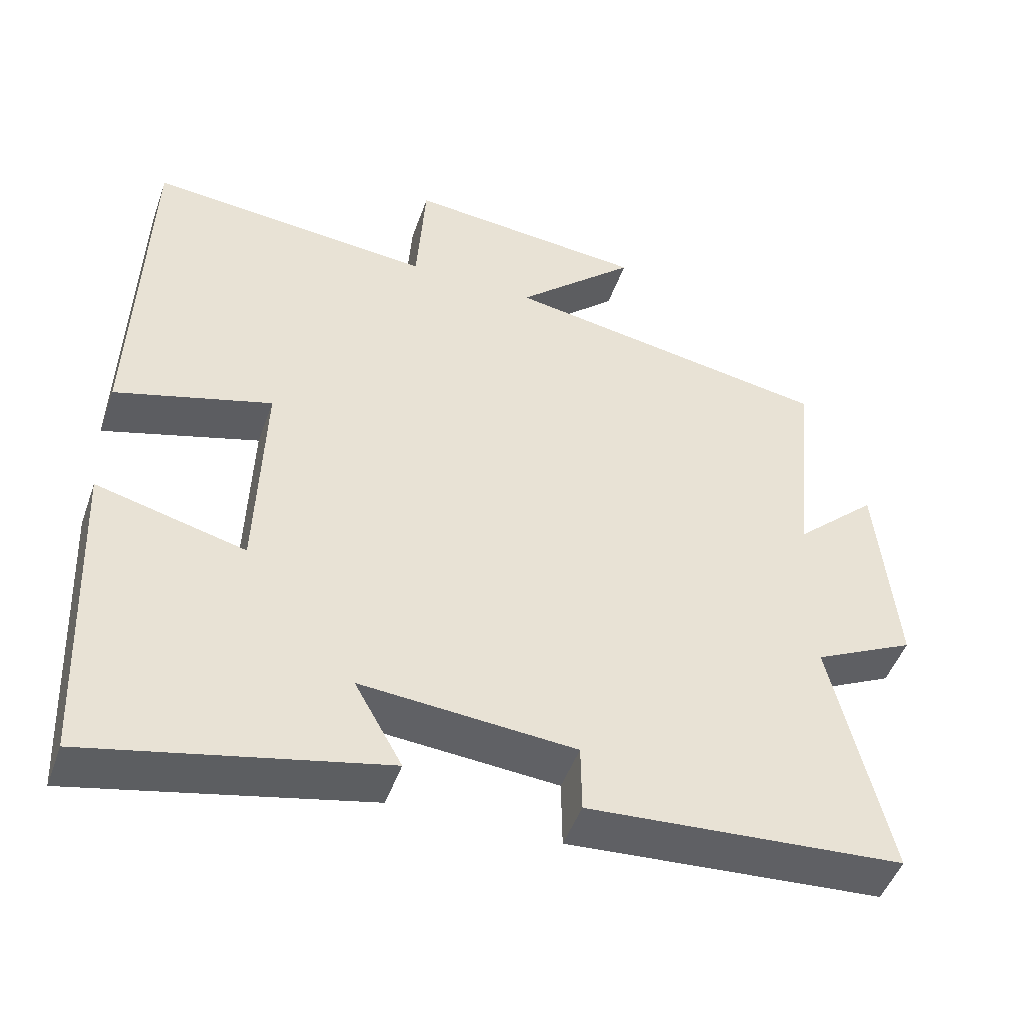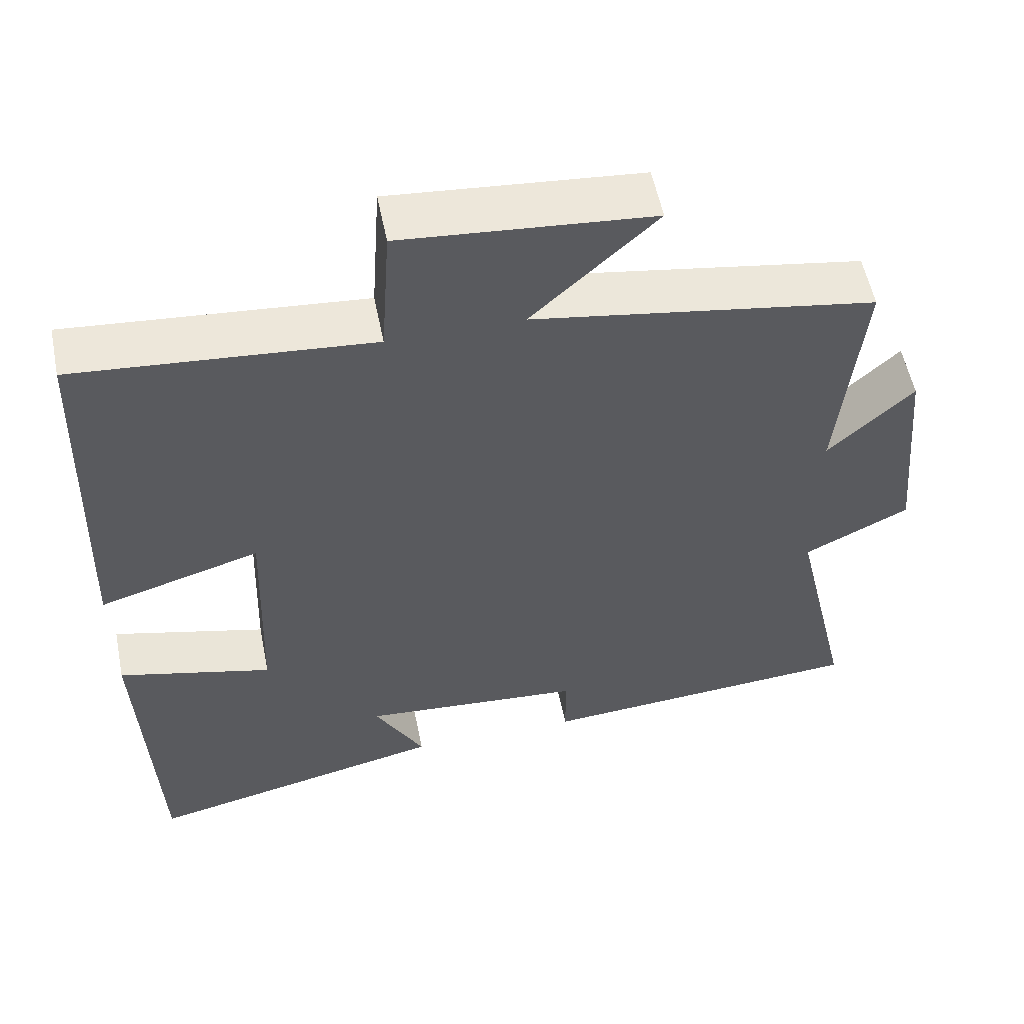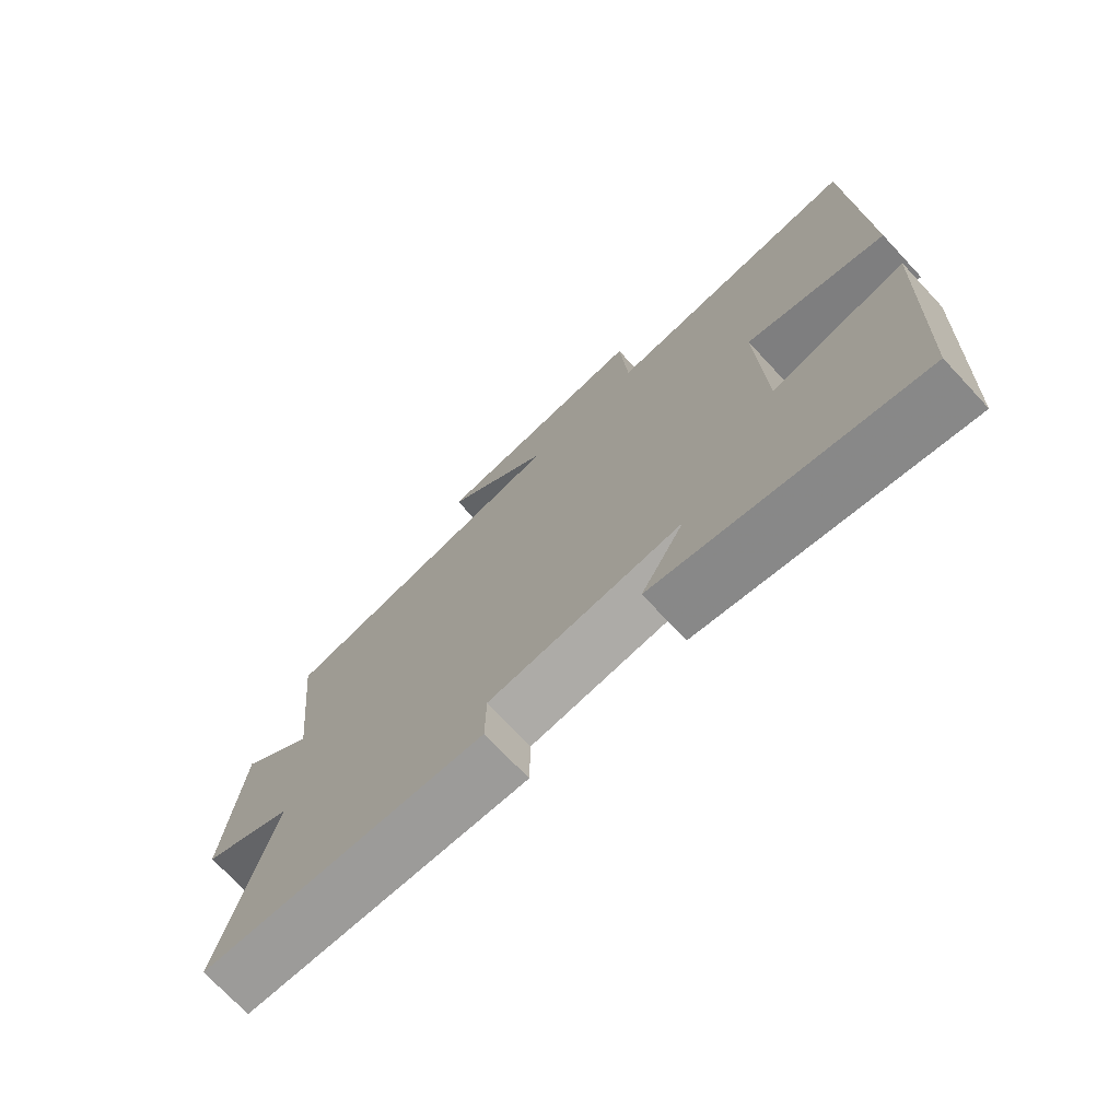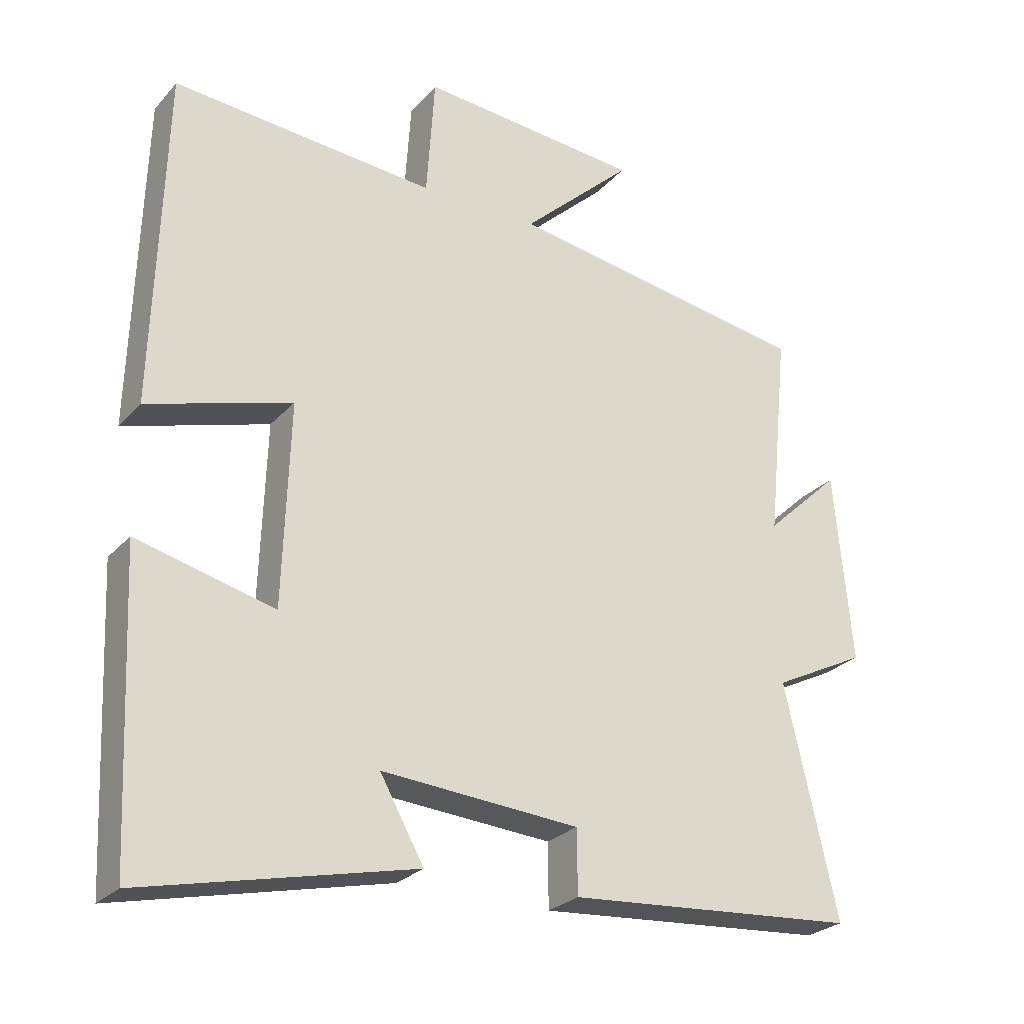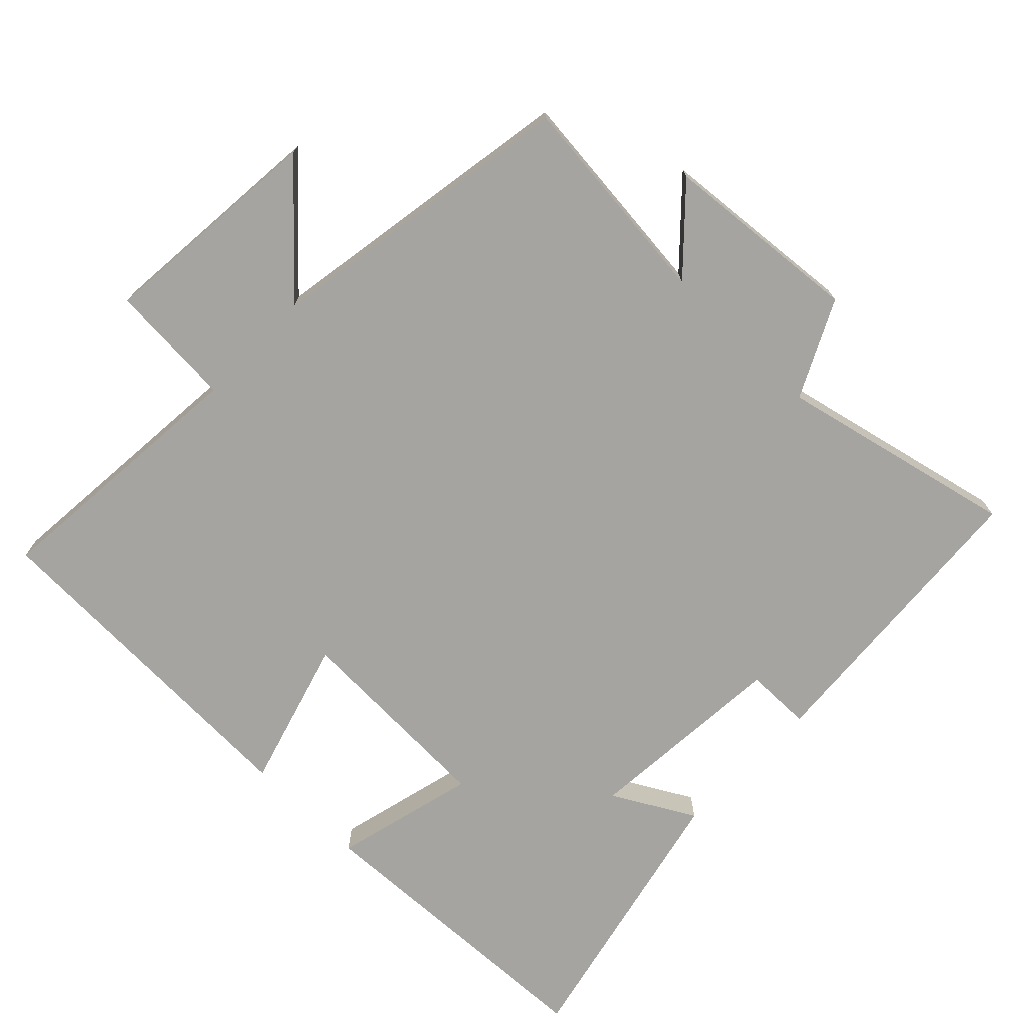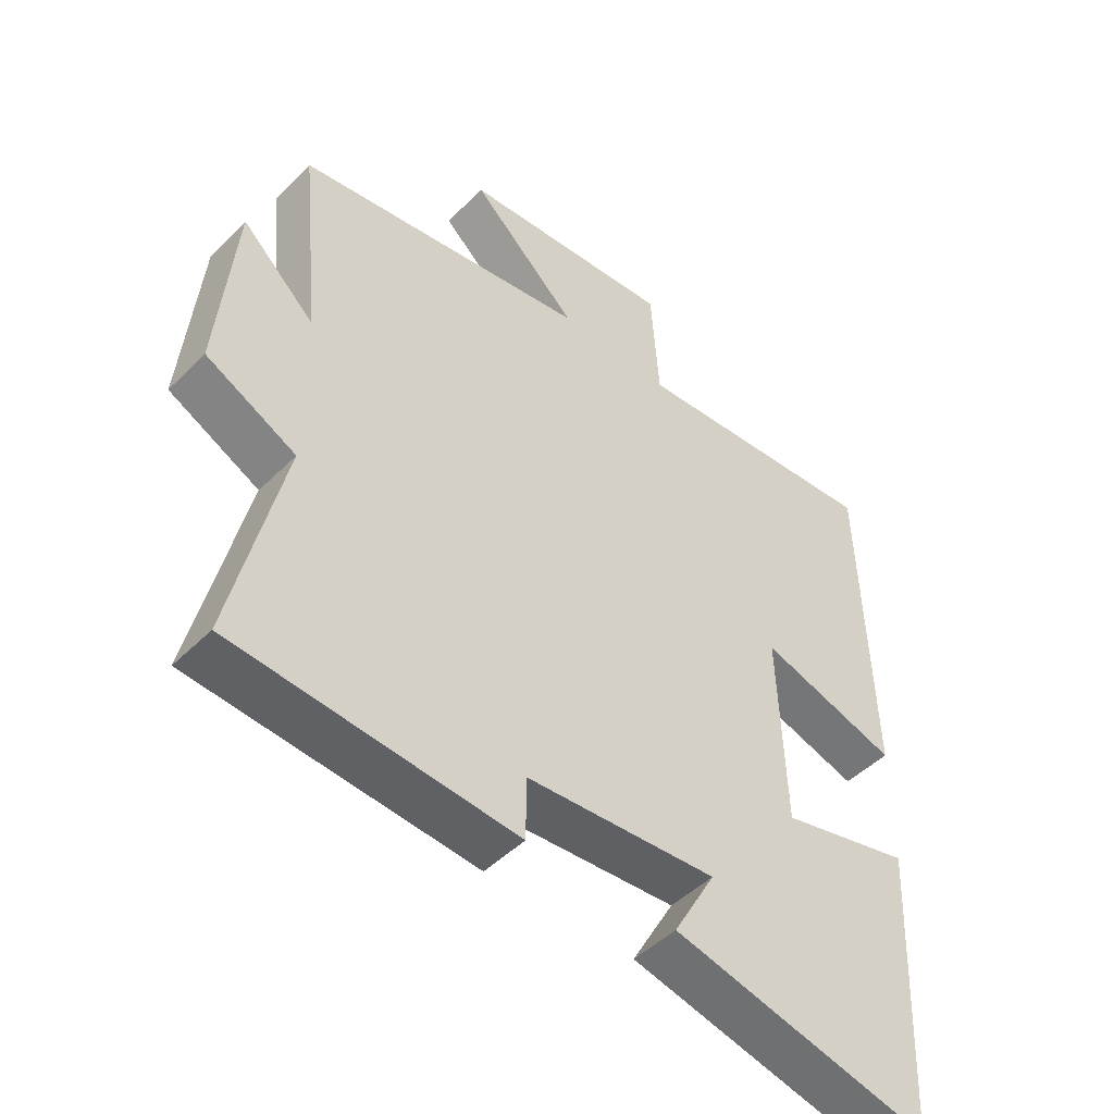
<metadata>
{"format":"obj","ext":"obj","renderer":"f3d","projection":"perspective","resolution":1024,"background":"white","views":[{"elev":-48.3,"azim":-19.2,"up":"+Z"},{"elev":55.1,"azim":-11.3,"up":"+Z"},{"elev":-73.1,"azim":-136.9,"up":"+Z"},{"elev":-26.1,"azim":-31.7,"up":"+Z"},{"elev":-73.2,"azim":45.8,"up":"+Y"},{"elev":-47.6,"azim":137.9,"up":"+Z"}]}
</metadata>
<code>
v -0.485 0.07 0.532
v -0.096 0.07 0.5
v -0.084 0.07 0.68
v 0.244 0.07 0.652
v 0.08 0.07 0.5
v 0.531 0.07 0.427
v 0.5 0.07 0.119
v 0.612 0.07 0.224
v 0.638 0.07 -0.06
v 0.5 0.07 -0.129
v 0.578 0.07 -0.468
v 0.147 0.07 -0.5
v 0.146 0.07 -0.406
v -0.146 0.07 -0.384
v -0.081 0.07 -0.5
v -0.48 0.07 -0.59
v -0.5 0.07 -0.149
v -0.297 0.07 -0.2
v -0.287 0.07 0.098
v -0.5 0.07 0.035
v -0.485 0 0.532
v -0.096 0 0.5
v -0.084 0 0.68
v 0.244 0 0.652
v 0.08 0 0.5
v 0.531 0 0.427
v 0.5 0 0.119
v 0.612 0 0.224
v 0.638 0 -0.06
v 0.5 0 -0.129
v 0.578 0 -0.468
v 0.147 0 -0.5
v 0.146 0 -0.406
v -0.146 0 -0.384
v -0.081 0 -0.5
v -0.48 0 -0.59
v -0.5 0 -0.149
v -0.297 0 -0.2
v -0.287 0 0.098
v -0.5 0 0.035
f 19 20 1 2
f 18 19 2
f 15 16 17 18
f 14 15 18
f 13 14 18 2
f 10 11 12 13
f 10 13 2 3
f 7 8 9 10
f 5 6 7
f 5 7 10
f 3 4 5
f 3 5 10
f 22 21 40 39
f 22 39 38
f 38 37 36 35
f 38 35 34
f 22 38 34 33
f 33 32 31 30
f 23 22 33 30
f 30 29 28 27
f 27 26 25
f 30 27 25
f 25 24 23
f 30 25 23
f 1 21 22 2
f 2 22 23 3
f 3 23 24 4
f 4 24 25 5
f 5 25 26 6
f 6 26 27 7
f 7 27 28 8
f 8 28 29 9
f 9 29 30 10
f 10 30 31 11
f 11 31 32 12
f 12 32 33 13
f 13 33 34 14
f 14 34 35 15
f 15 35 36 16
f 16 36 37 17
f 17 37 38 18
f 18 38 39 19
f 19 39 40 20
f 20 40 21 1

</code>
